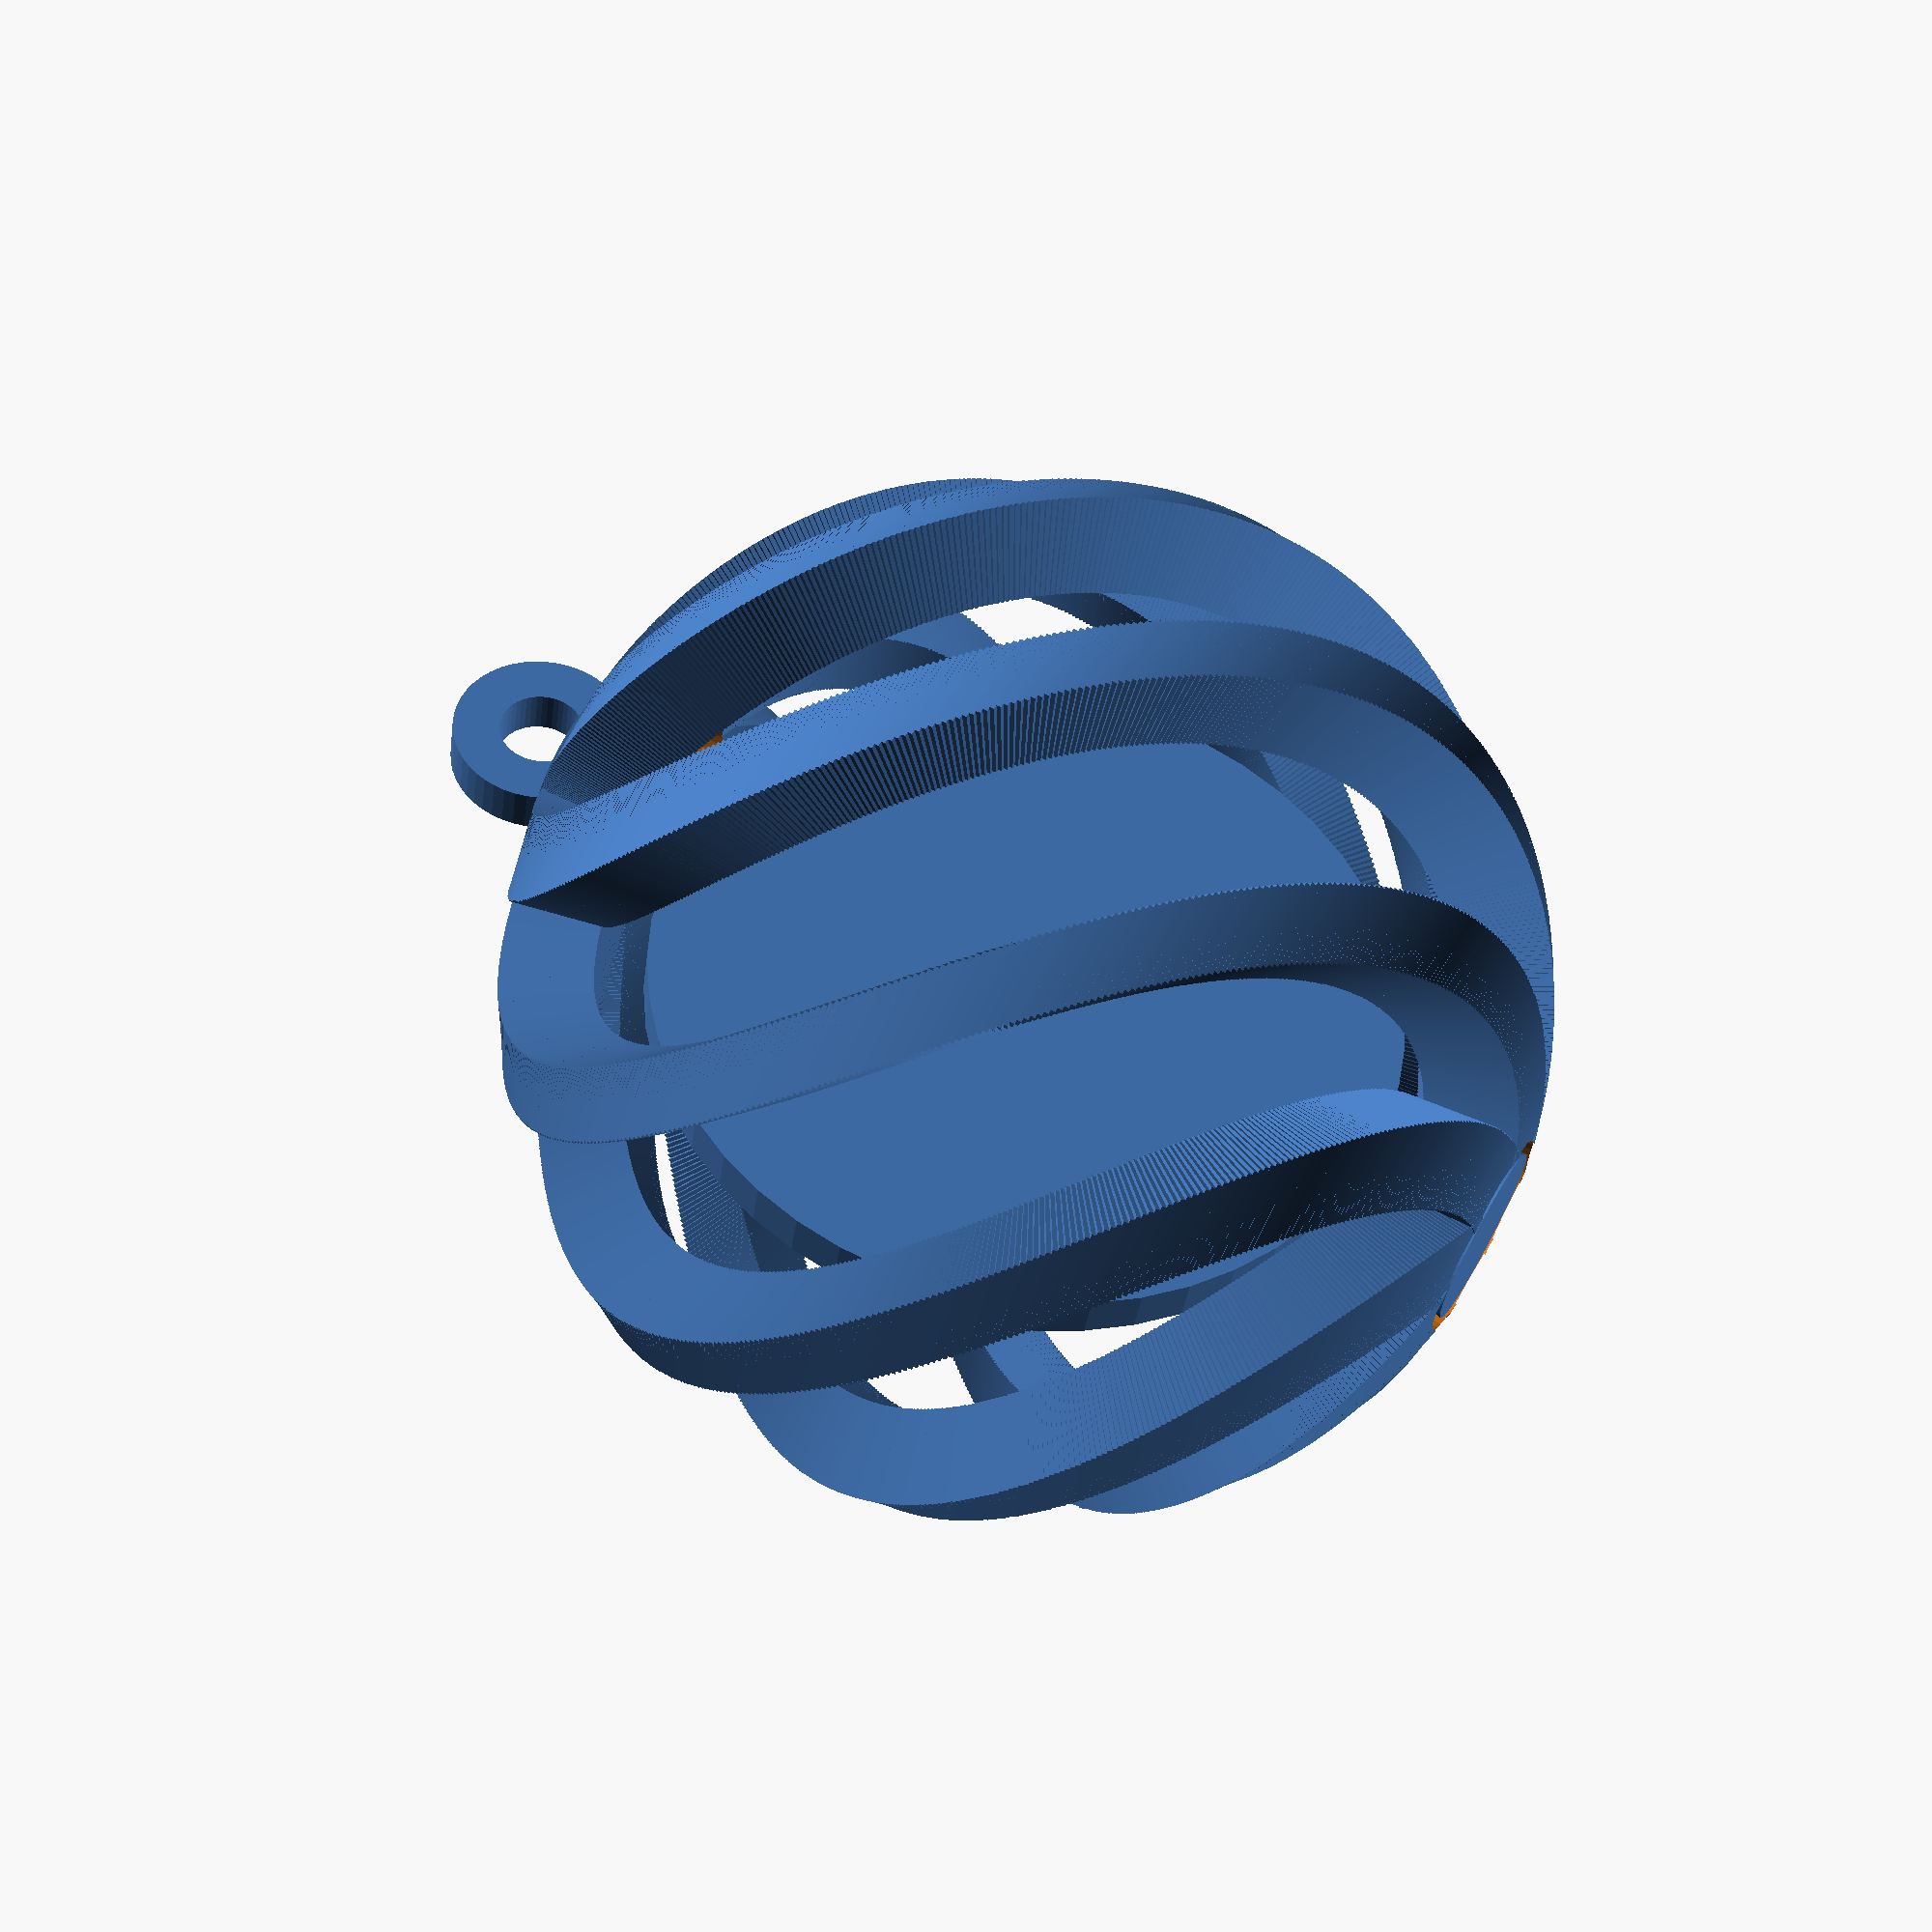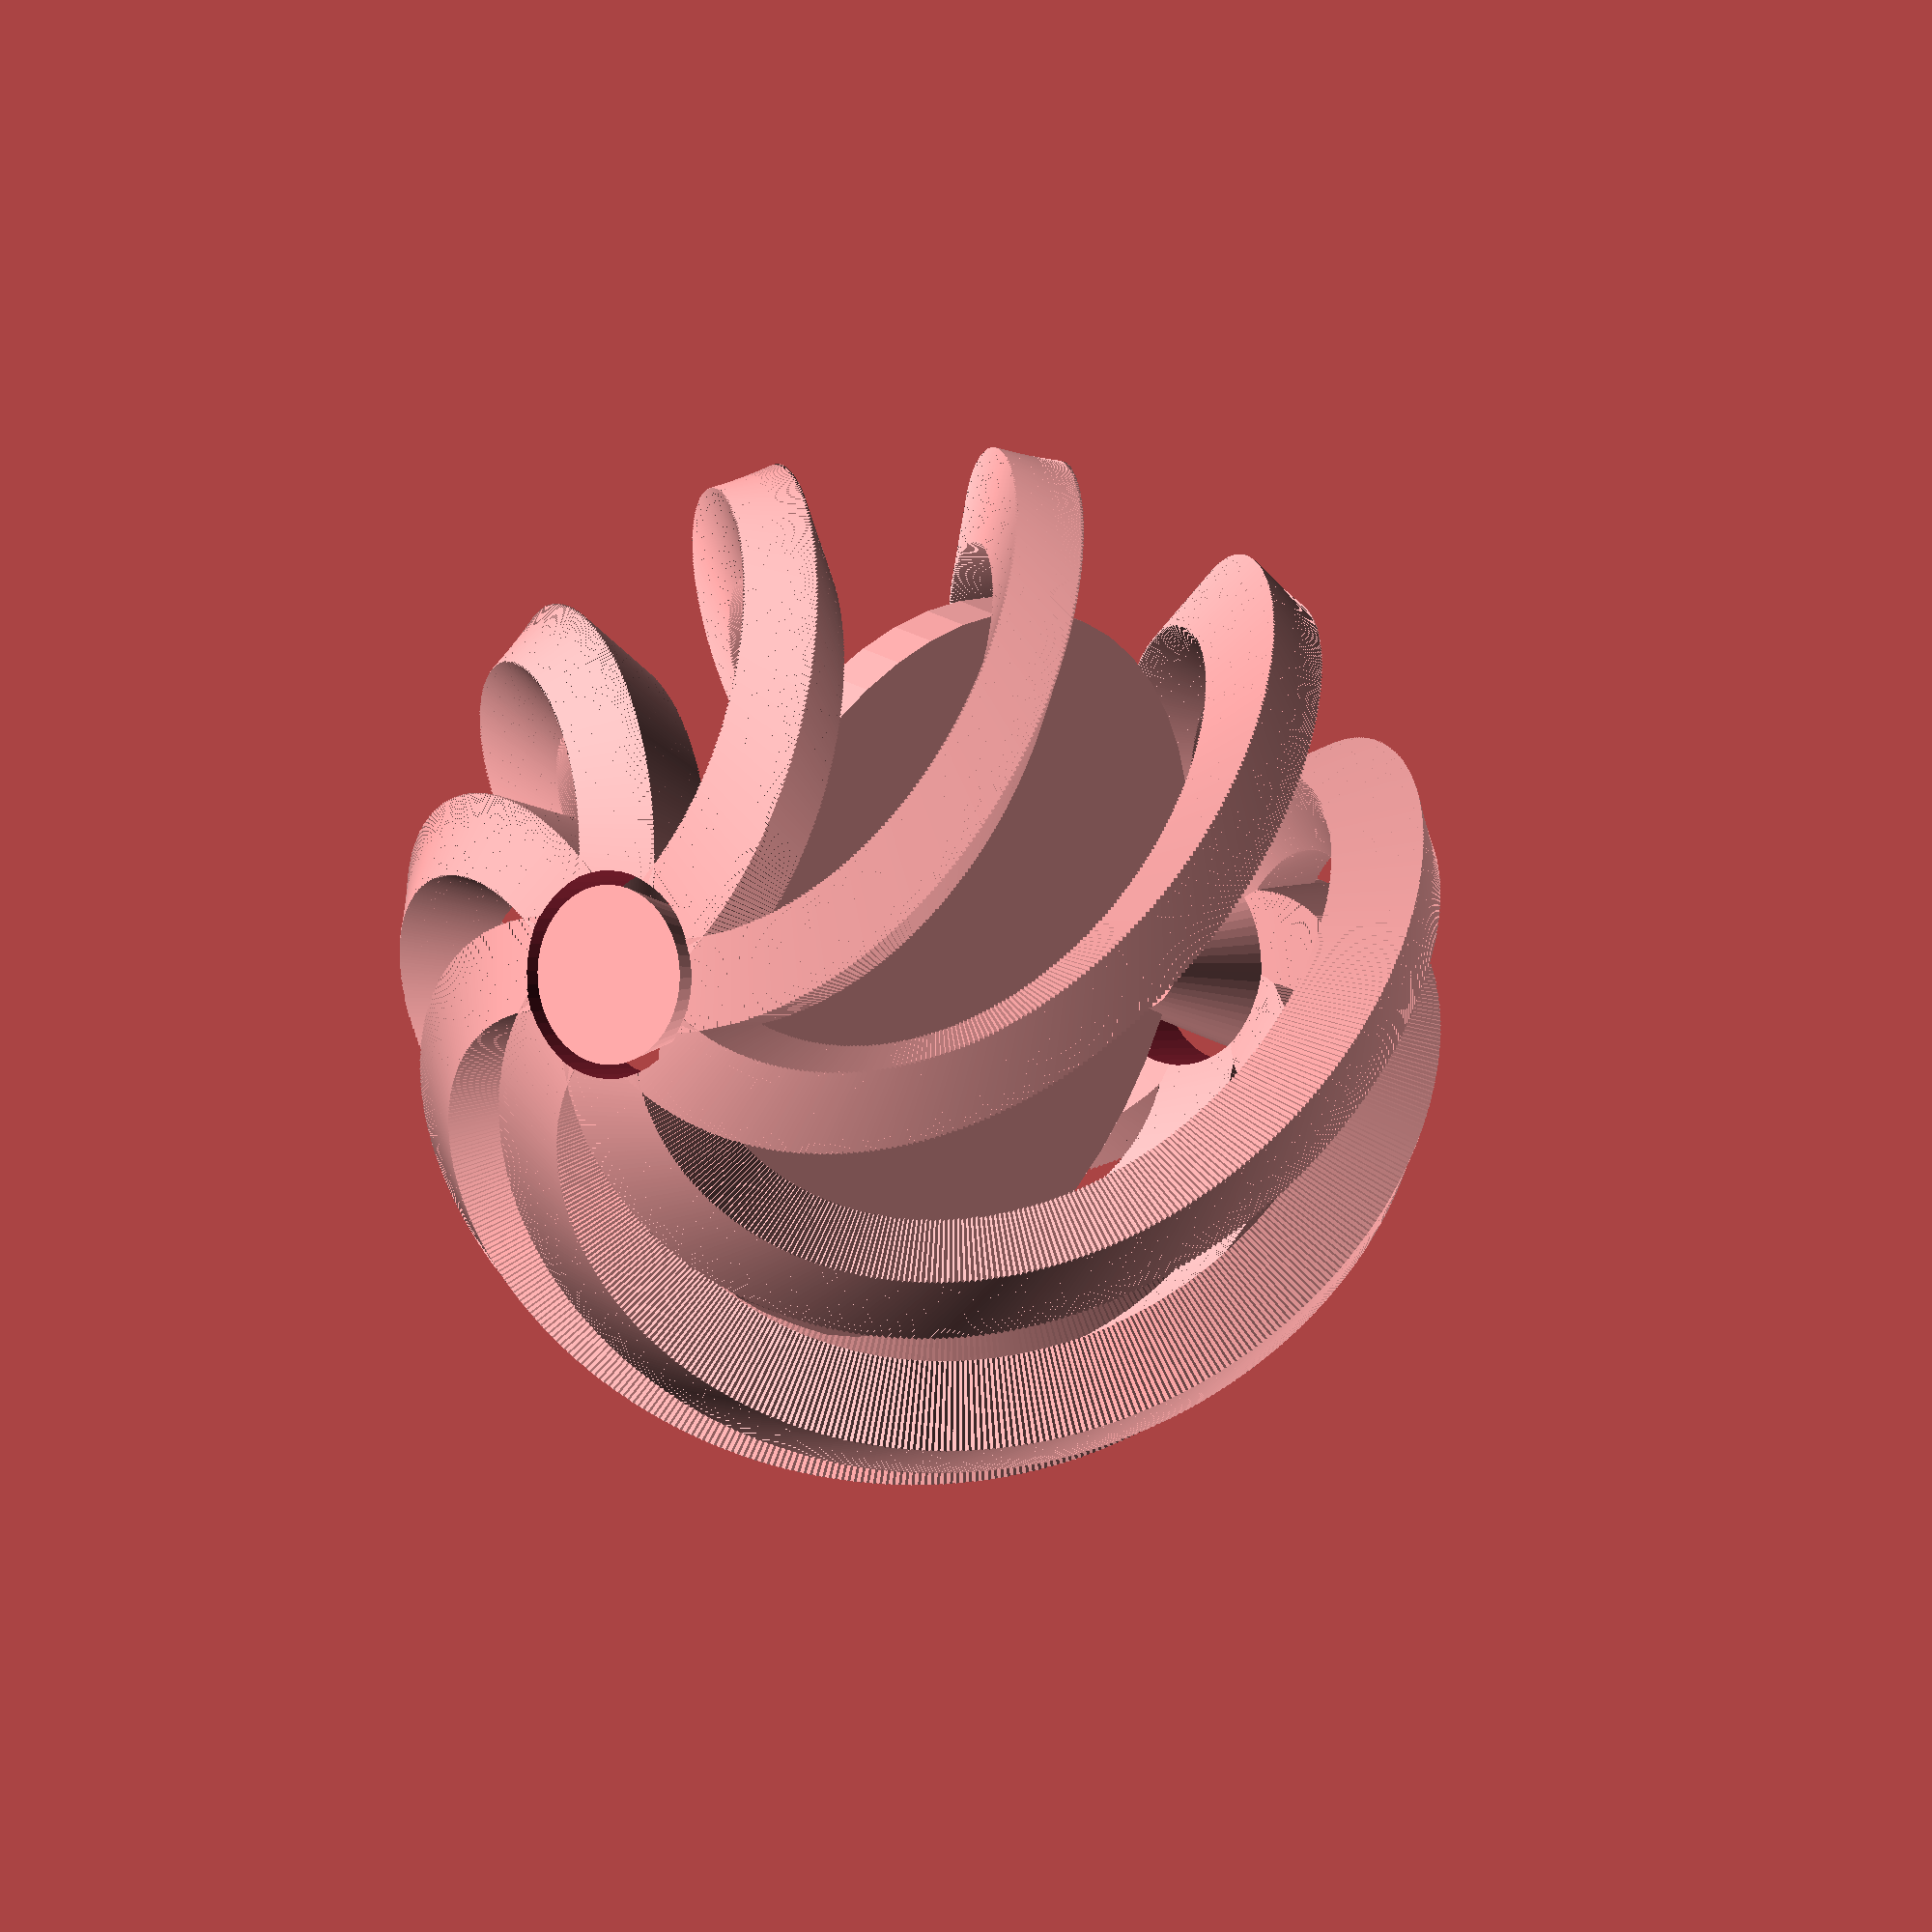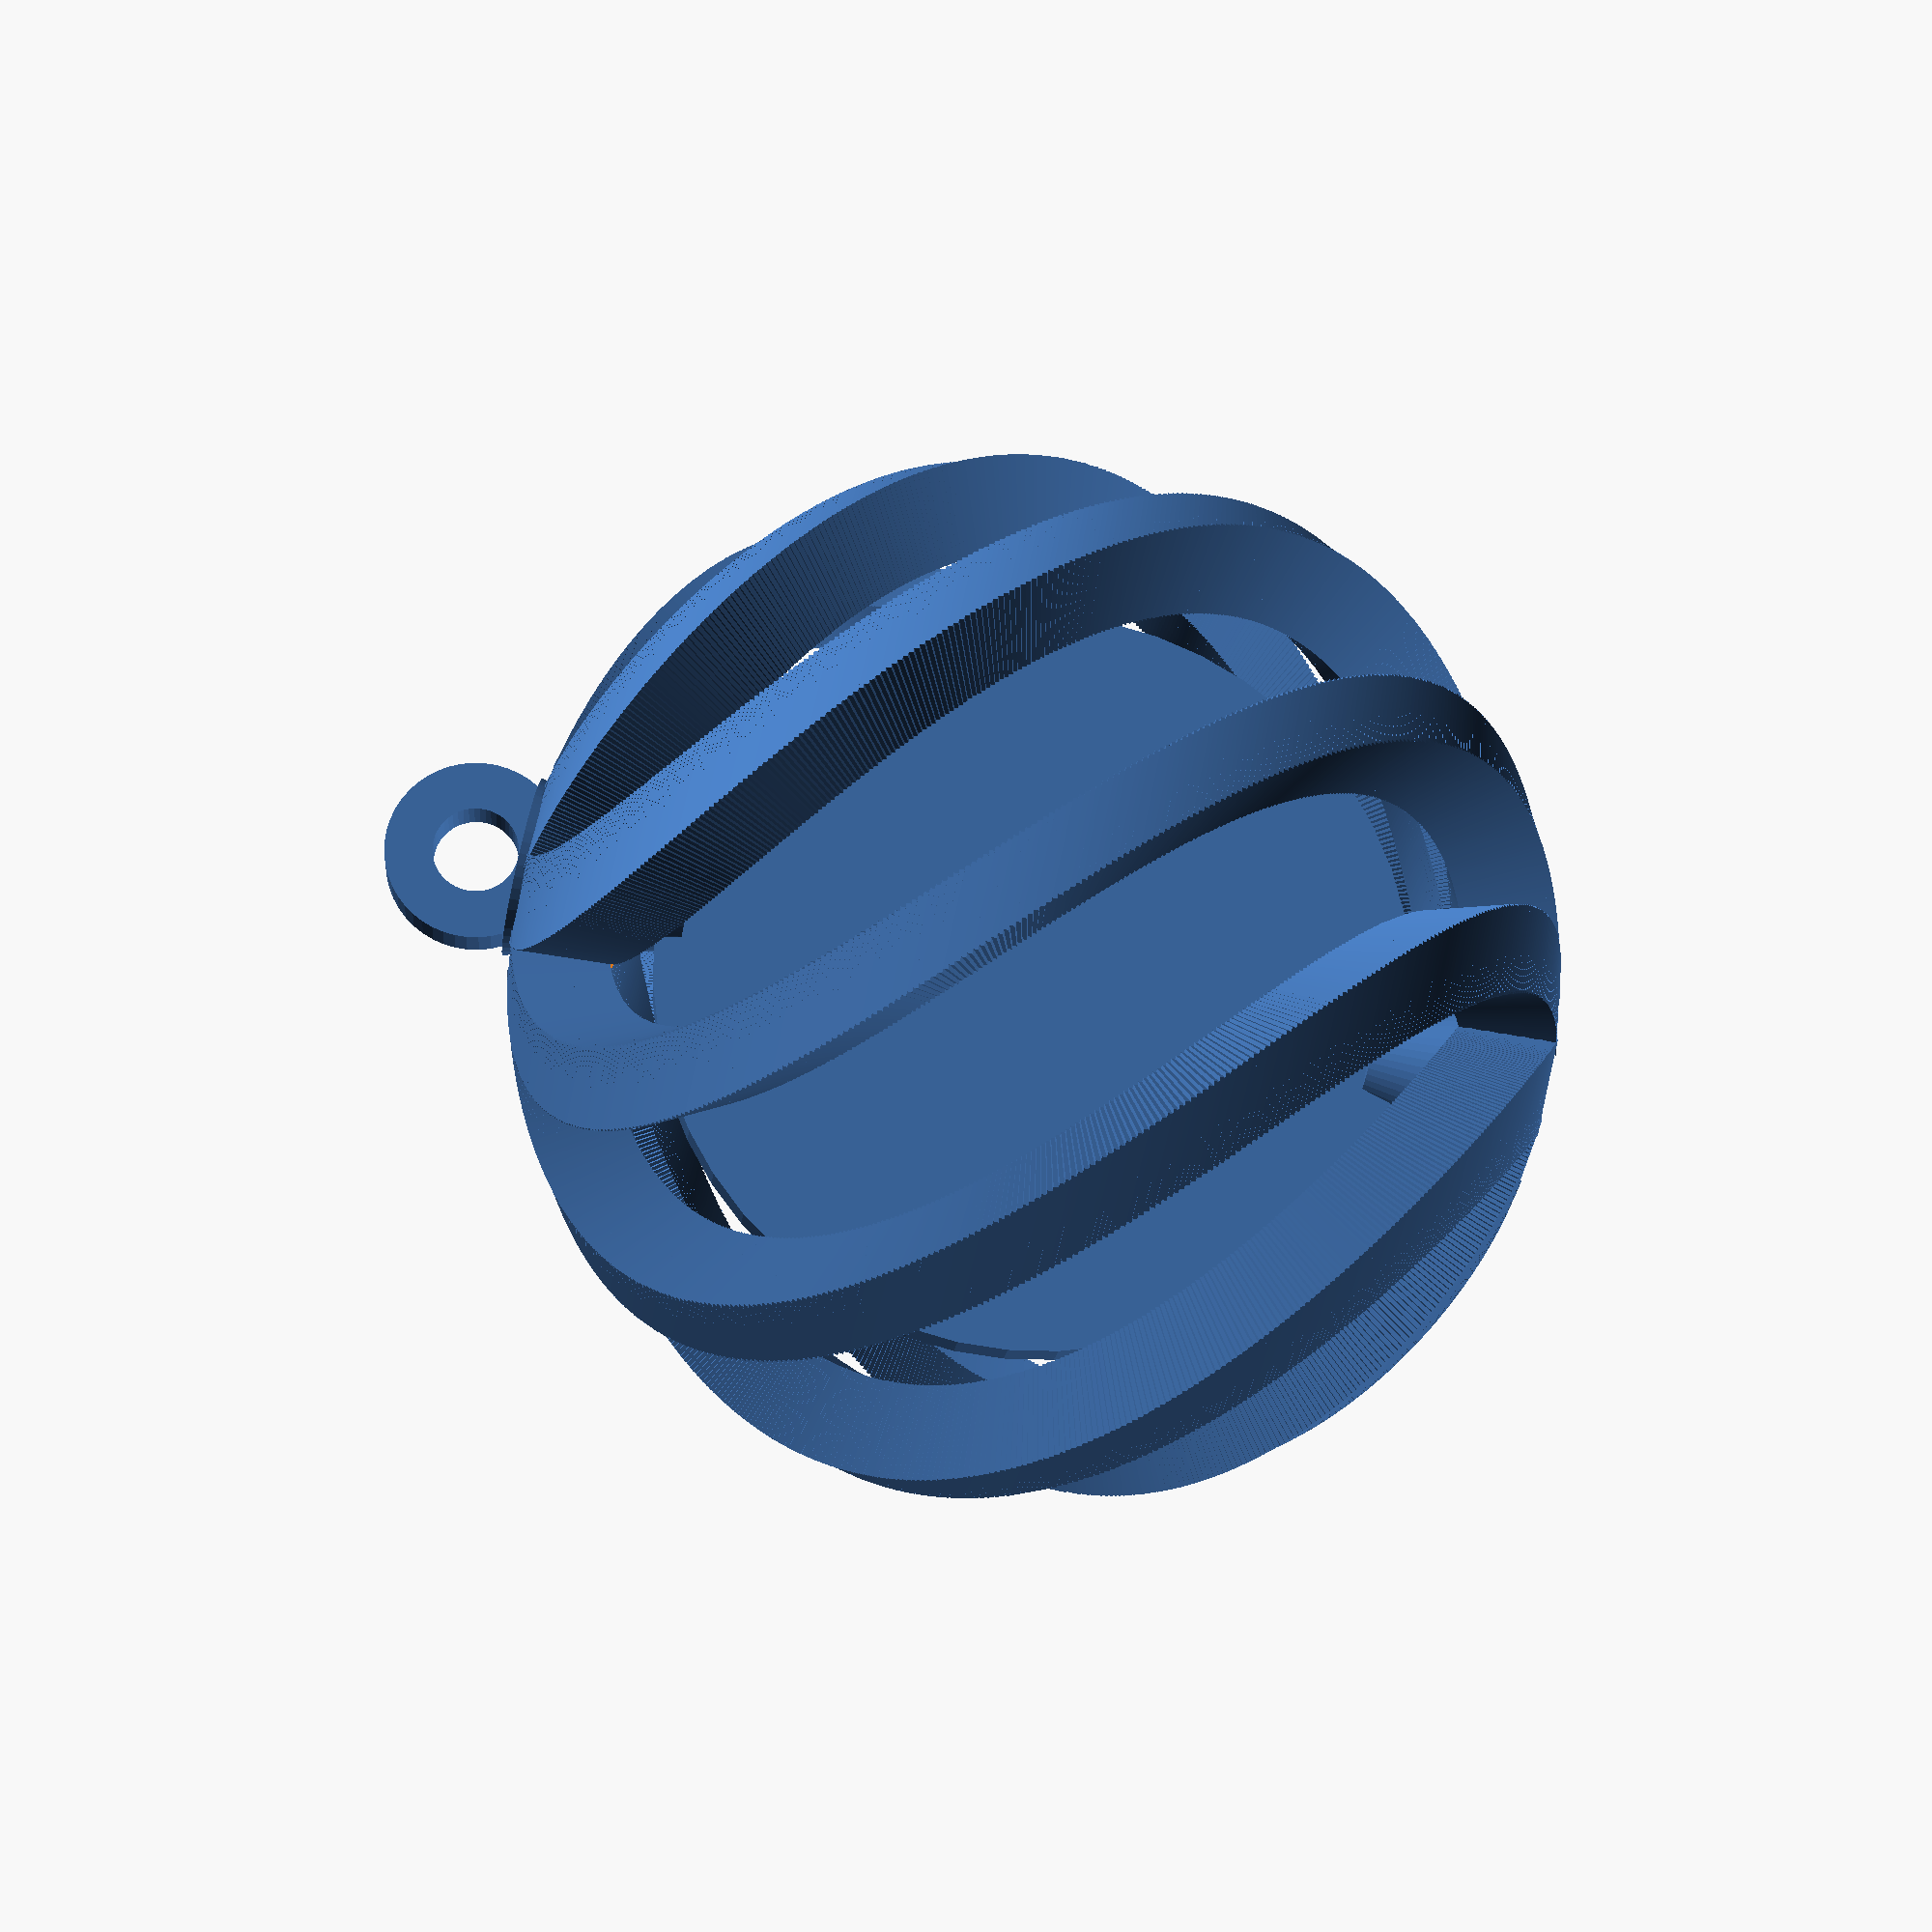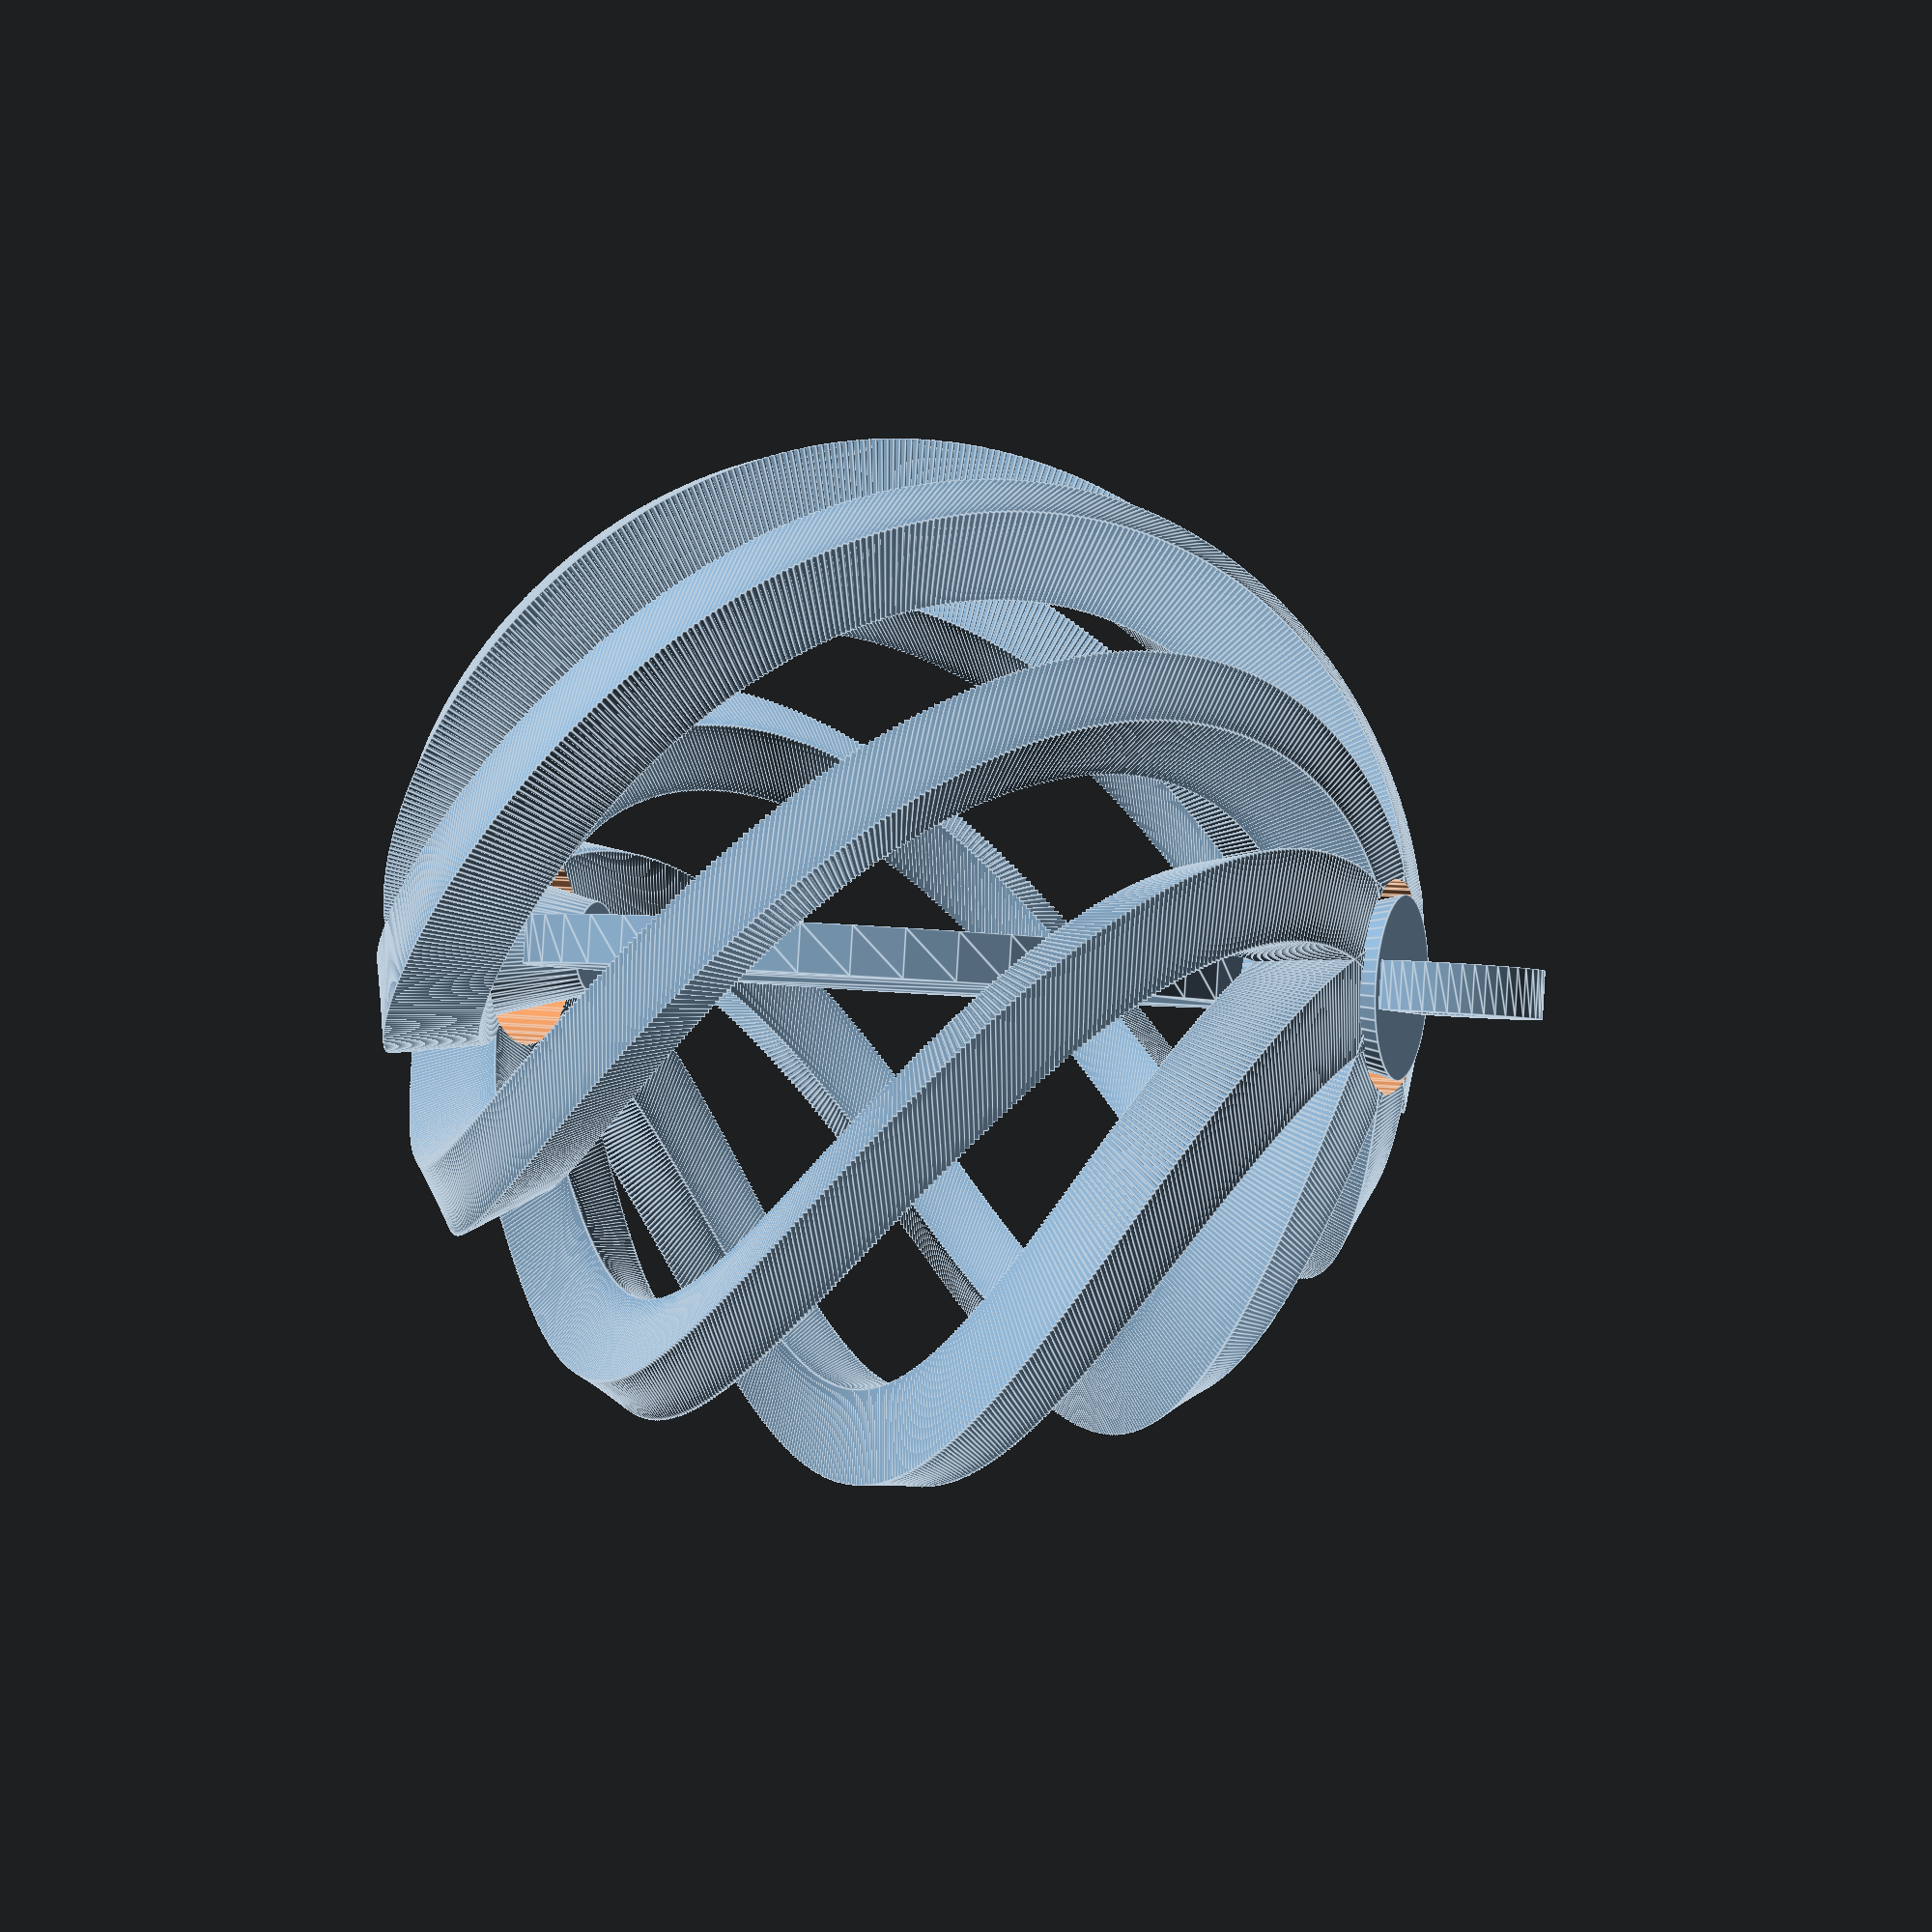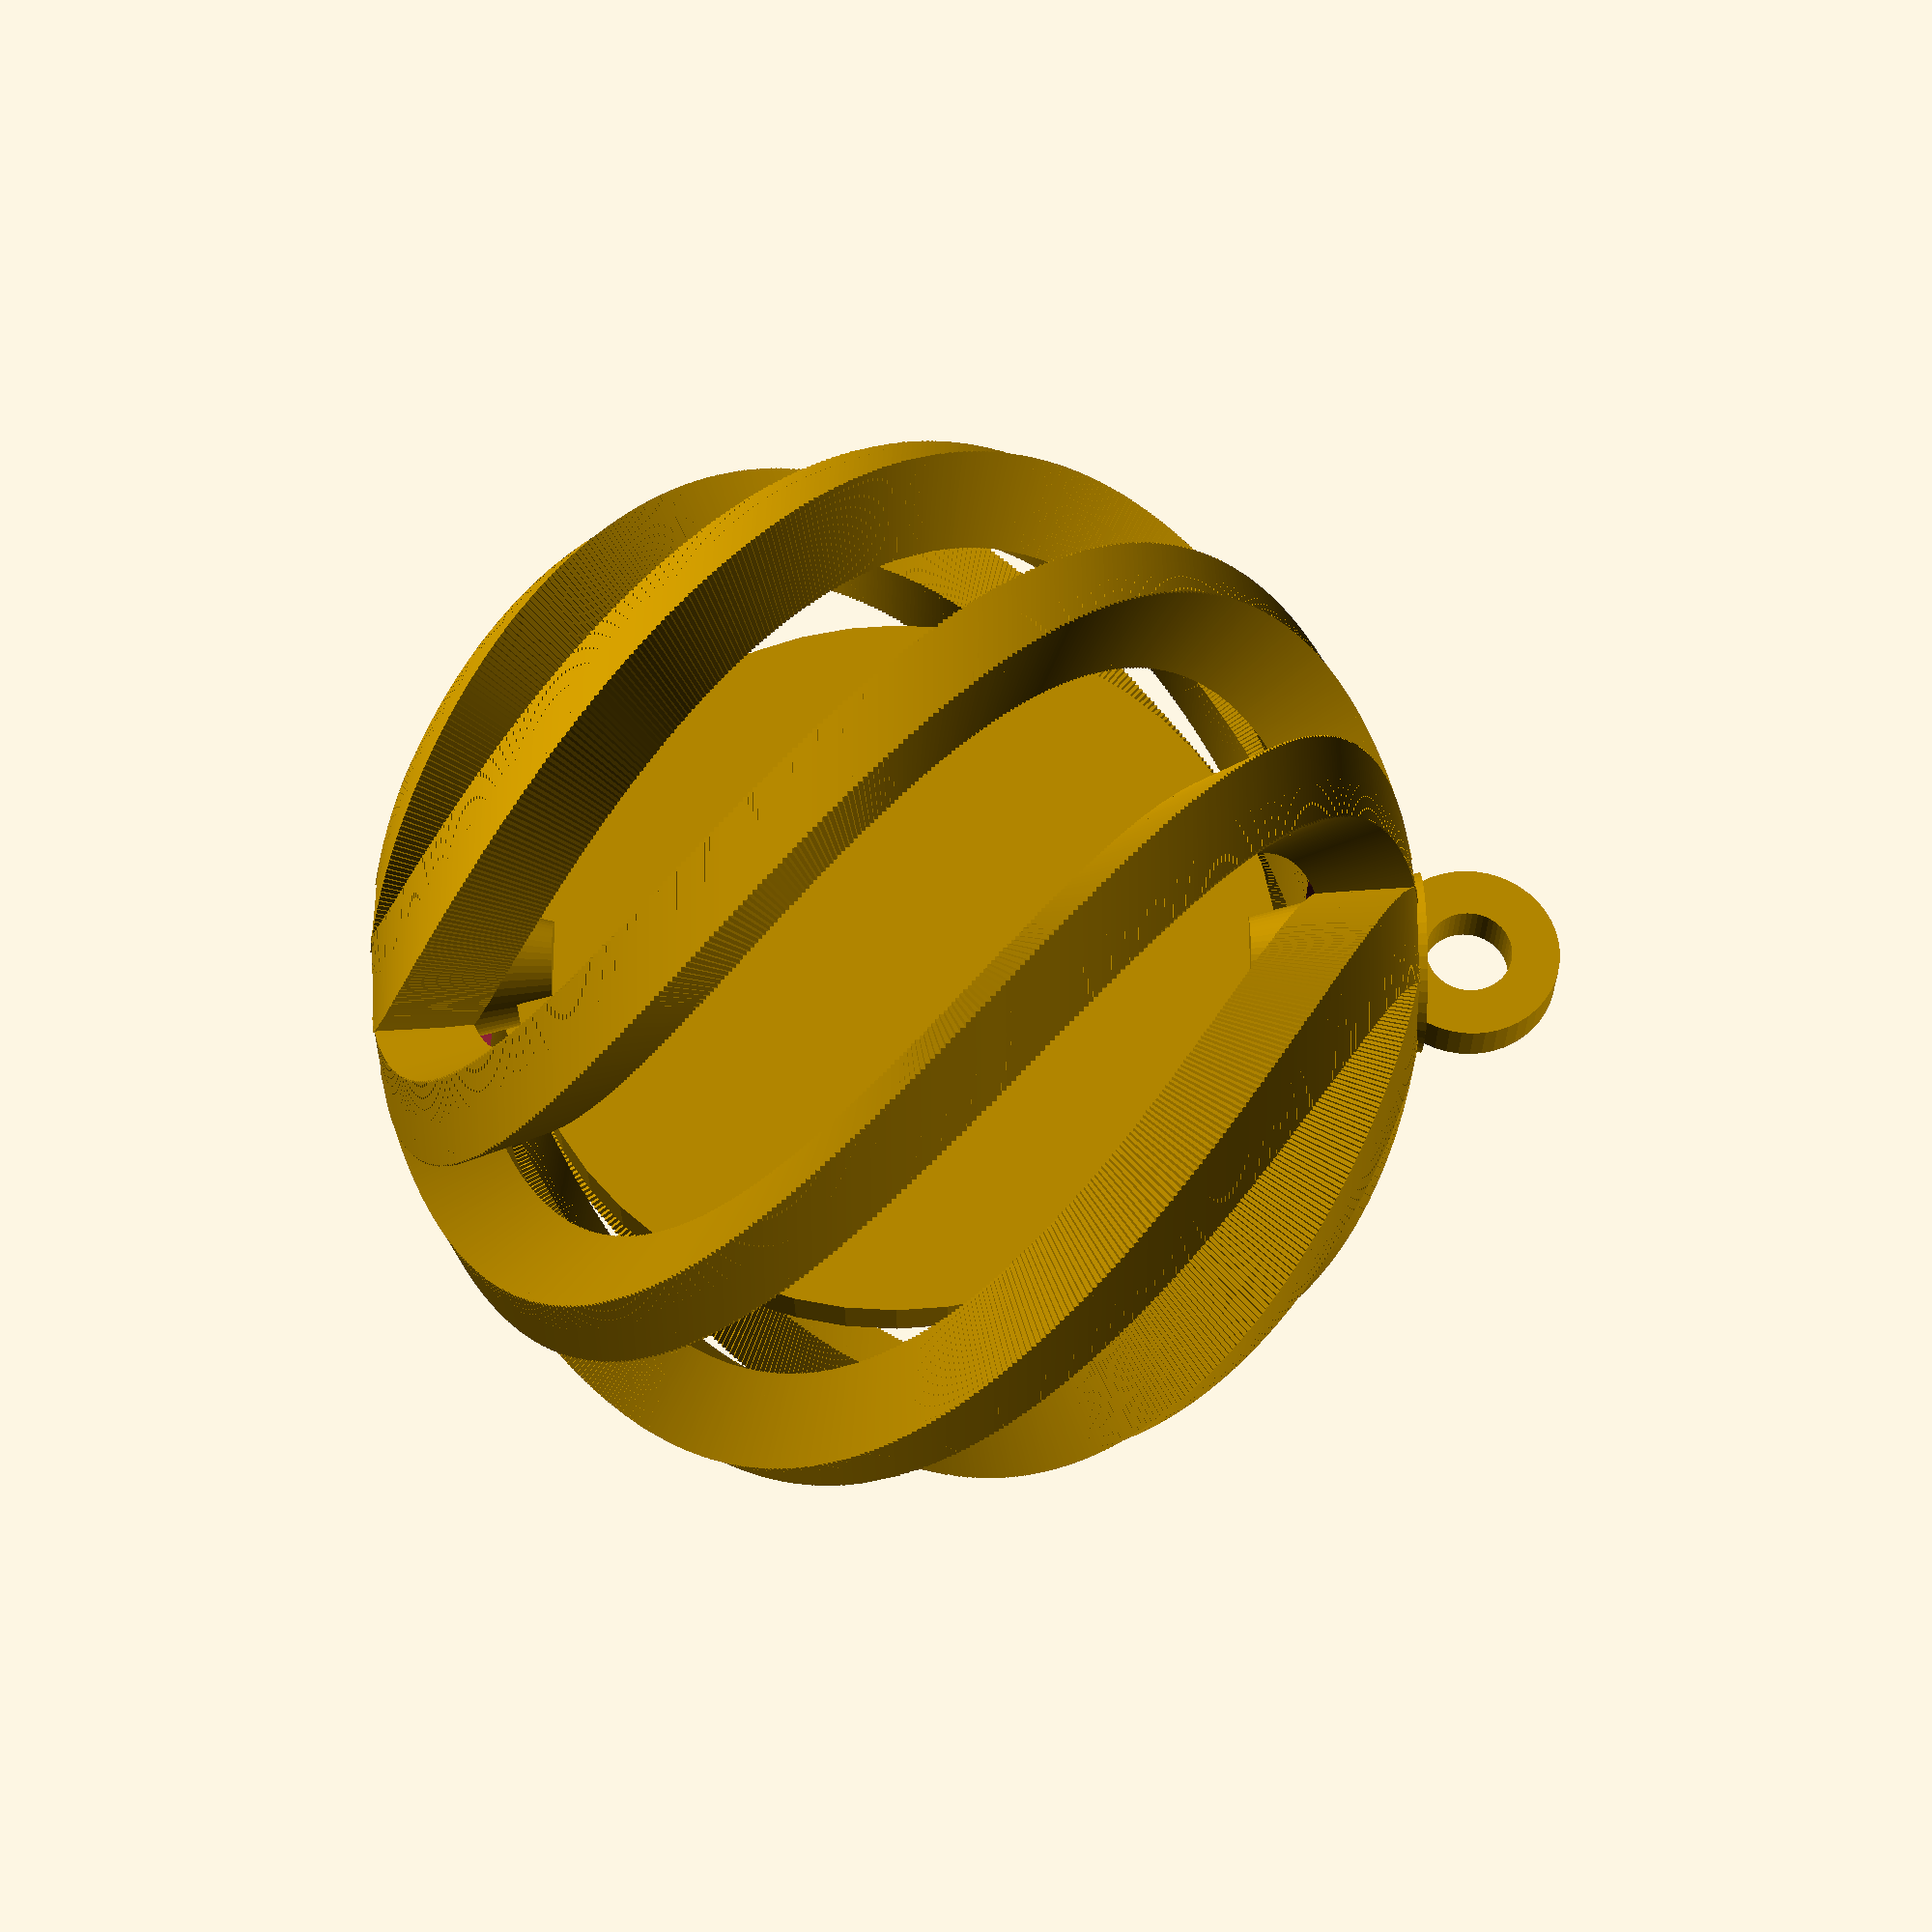
<openscad>
filename1 = ""; // [image_surface:100x100]
filename2 = ""; // [image_surface:100x100]
radius = 20;
thickness = 4;
spacing = 0.6;

module position_around_sphere(radius, step_angle, semi_circles) {   
	for(i = [0 : step_angle : 180 * semi_circles * 2]) {
		rotate([0, 0, i])
			 rotate([0, -90 + i / (semi_circles * 2), 0])
				 translate([radius, 0, 0])
					rotate([90, 0, 90]) 
						 children();
	}
}

module spinning_ornament(radius, filename1, filename2, thickness, spacing) {  
    $fn = 48;
	
	module image_in_circle(filename) {
		translate([0, 0, thickness / 4]) 
		    scale([radius / 50 * cos(45), radius / 50 * cos(45), 1]) 
			    translate([0, 0, -0.1]) intersection() {
			        translate([0, 0, 0.1]) linear_extrude(thickness / 4) circle(50);
			        translate([-50, -50, 0]) surface(filename);
		        }
    }
	
	// ball
    difference() {
		for(az = [0 : 45 : 315]) { 
		    rotate(az)
		        position_around_sphere(radius, 0.5, 0.5)  
				    cube([thickness, thickness / 20, thickness], center = true);
		}
		translate([0, 0, -radius * 2]) linear_extrude(radius * 4) 
			circle(thickness * 1.1);
	}
	
	// spinning circle
	pole_radius1 = thickness * 1.1- spacing;
	pole_radius2 = thickness * 0.5;
	pole_height = thickness * 1.8;
	
	translate([0, 0, -radius + thickness / 2]) 
	    cylinder(r1 = pole_radius1, r2 = pole_radius2, h = pole_height, center = true);
	translate([0, 0, radius + thickness / 2]) 
	    mirror([0, 0, 1]) cylinder(r1 = pole_radius1, r2 = pole_radius2, h = pole_height);
		
	rotate([90, 0, 0]) union() {
	    image_in_circle(filename1);
		rotate([0, 180, 0]) image_in_circle(filename2);
		
	    linear_extrude(thickness / 2, center = true) 
	        circle(radius - thickness);
	}

	// ring
    translate([0, 0, radius + thickness]) rotate([90, 0, 0]) 
	    linear_extrude(thickness / 2, center = true) difference() {
	        circle(pole_radius1);
	        circle(pole_radius1 - thickness / 2);
	    }
}


spinning_ornament(radius, filename1, filename2, thickness, spacing);




</openscad>
<views>
elev=114.3 azim=345.0 roll=60.2 proj=p view=solid
elev=358.9 azim=253.5 roll=217.9 proj=o view=wireframe
elev=83.2 azim=157.8 roll=77.3 proj=p view=solid
elev=352.8 azim=9.2 roll=291.7 proj=p view=edges
elev=60.7 azim=55.5 roll=270.5 proj=p view=wireframe
</views>
